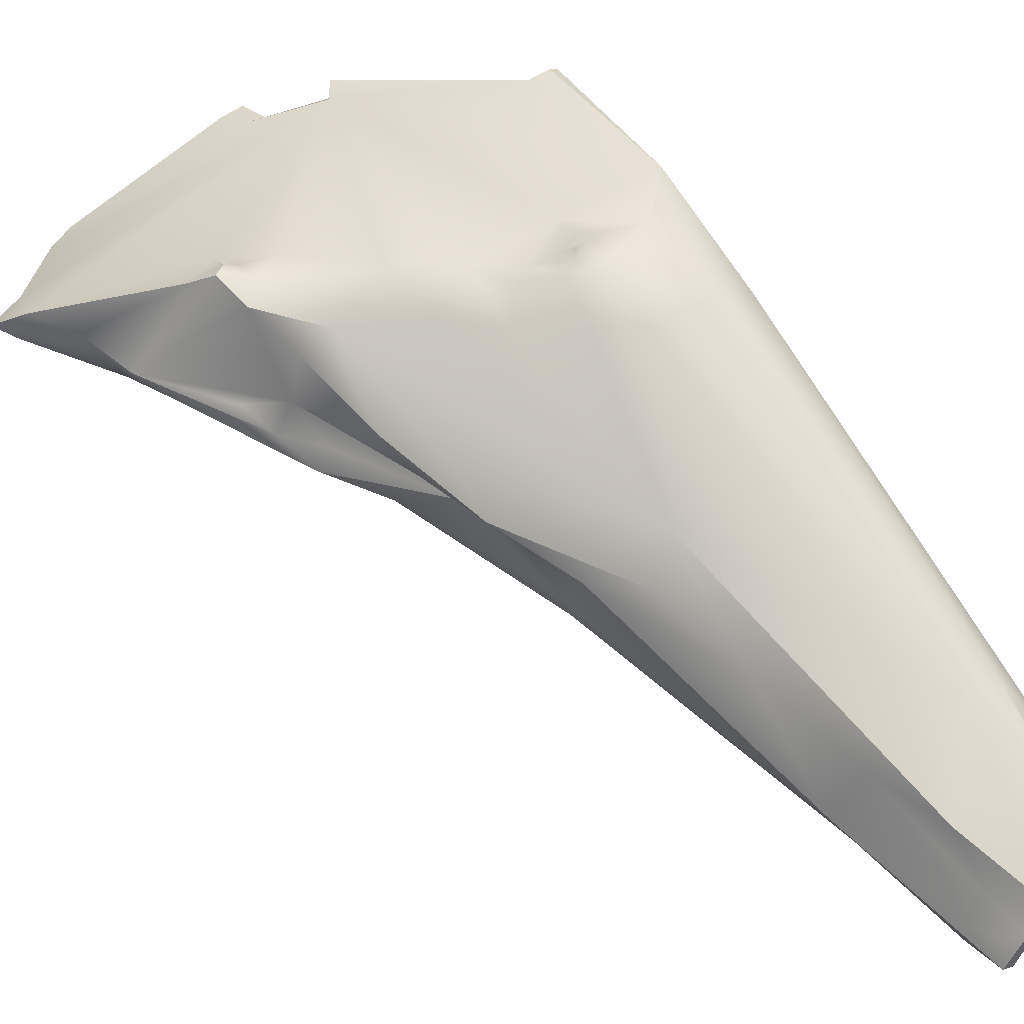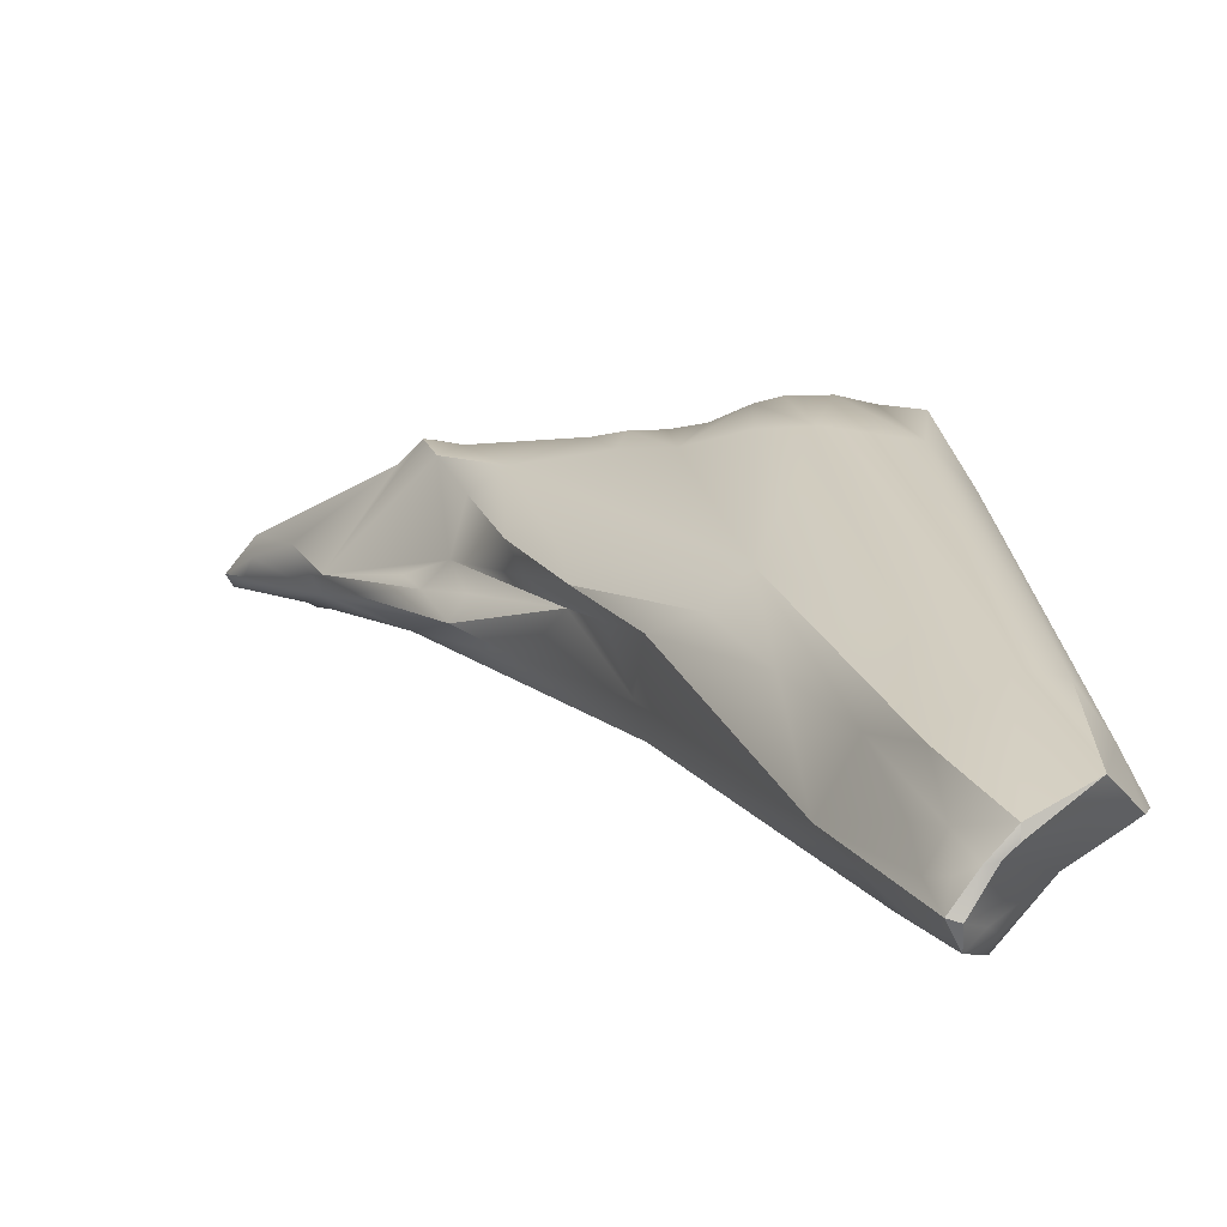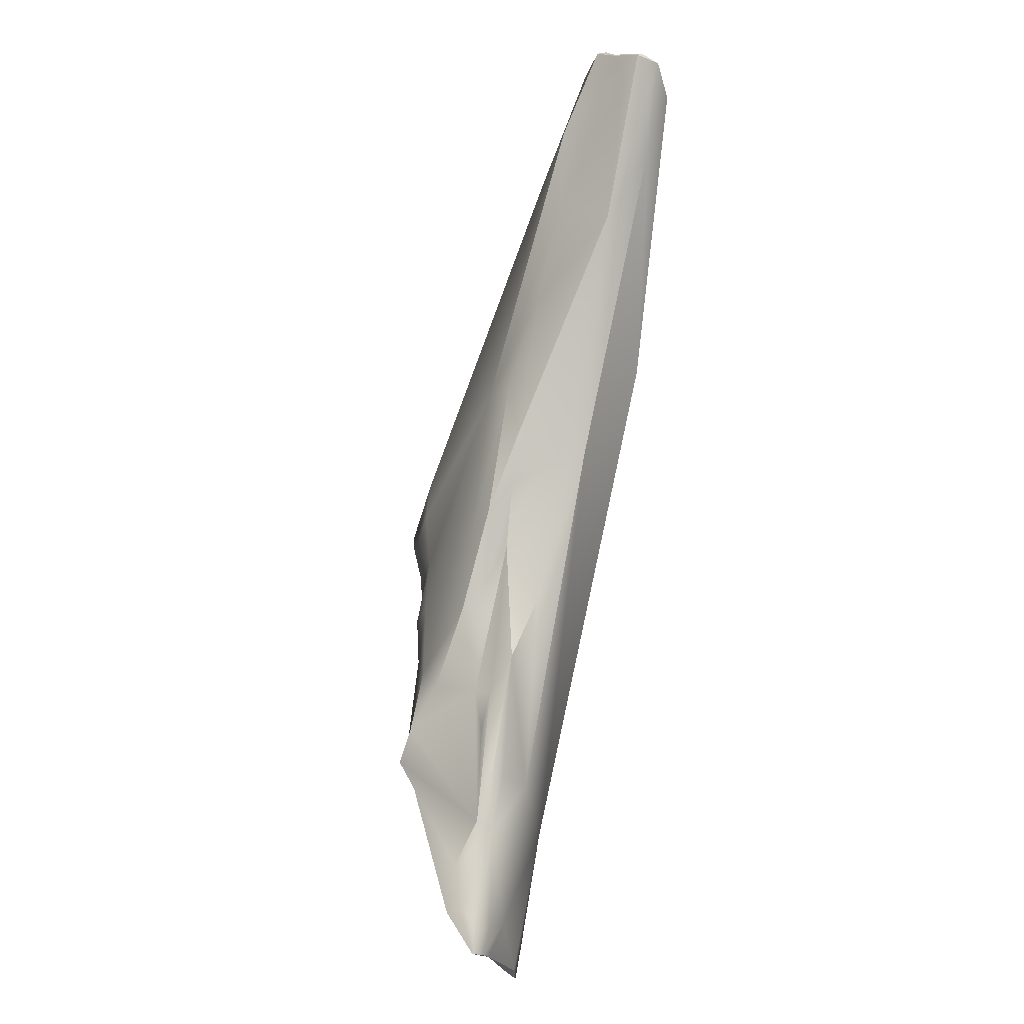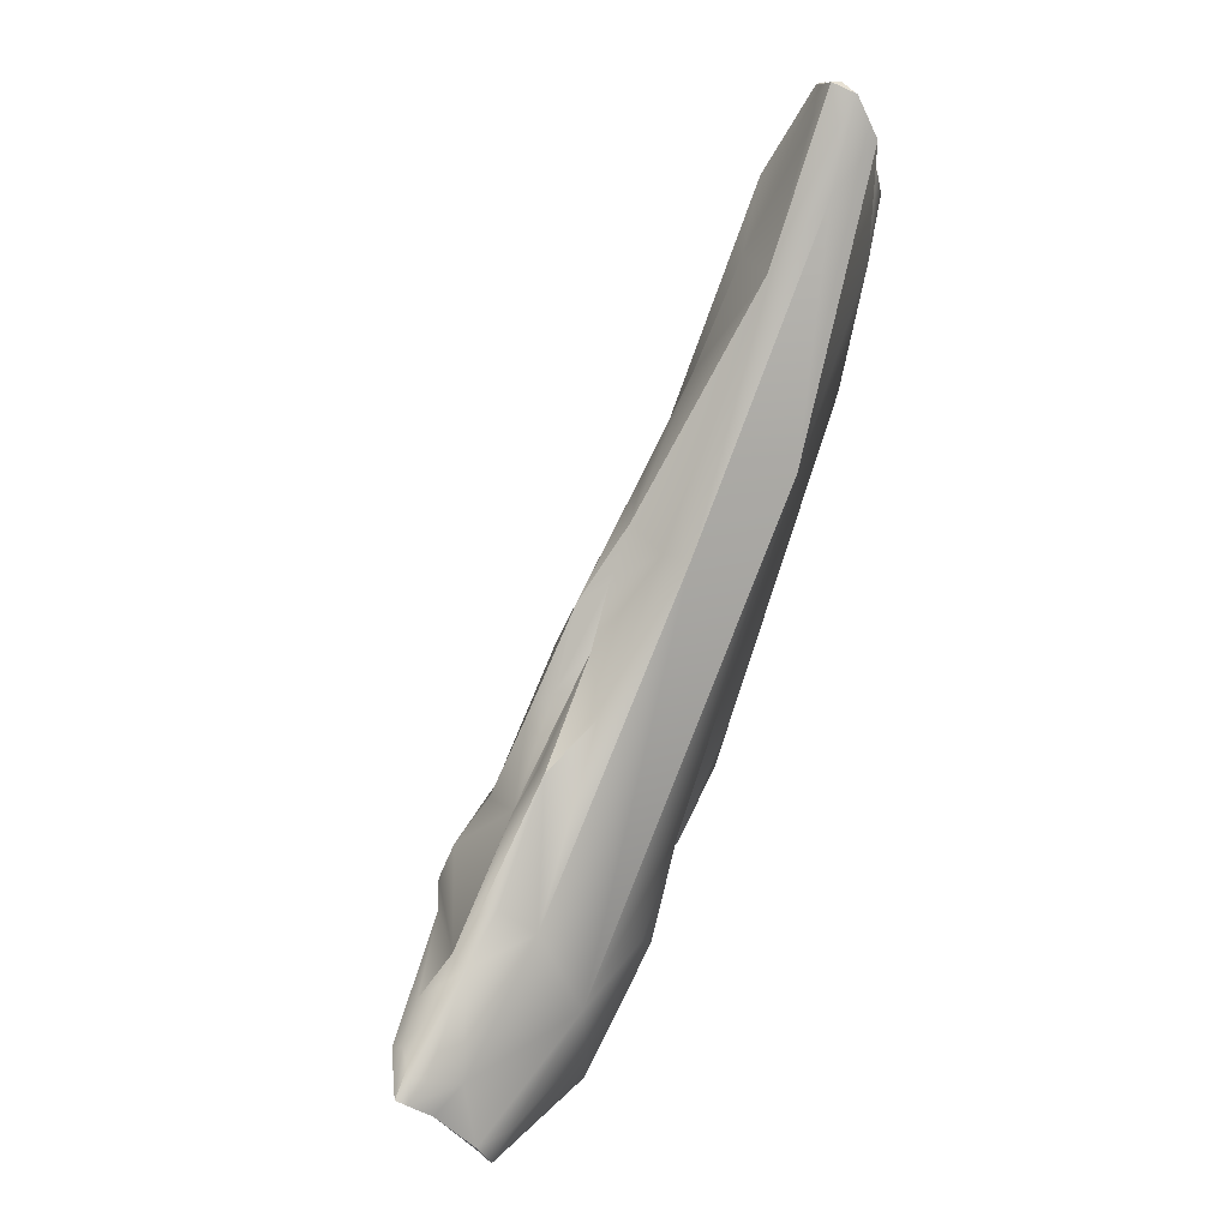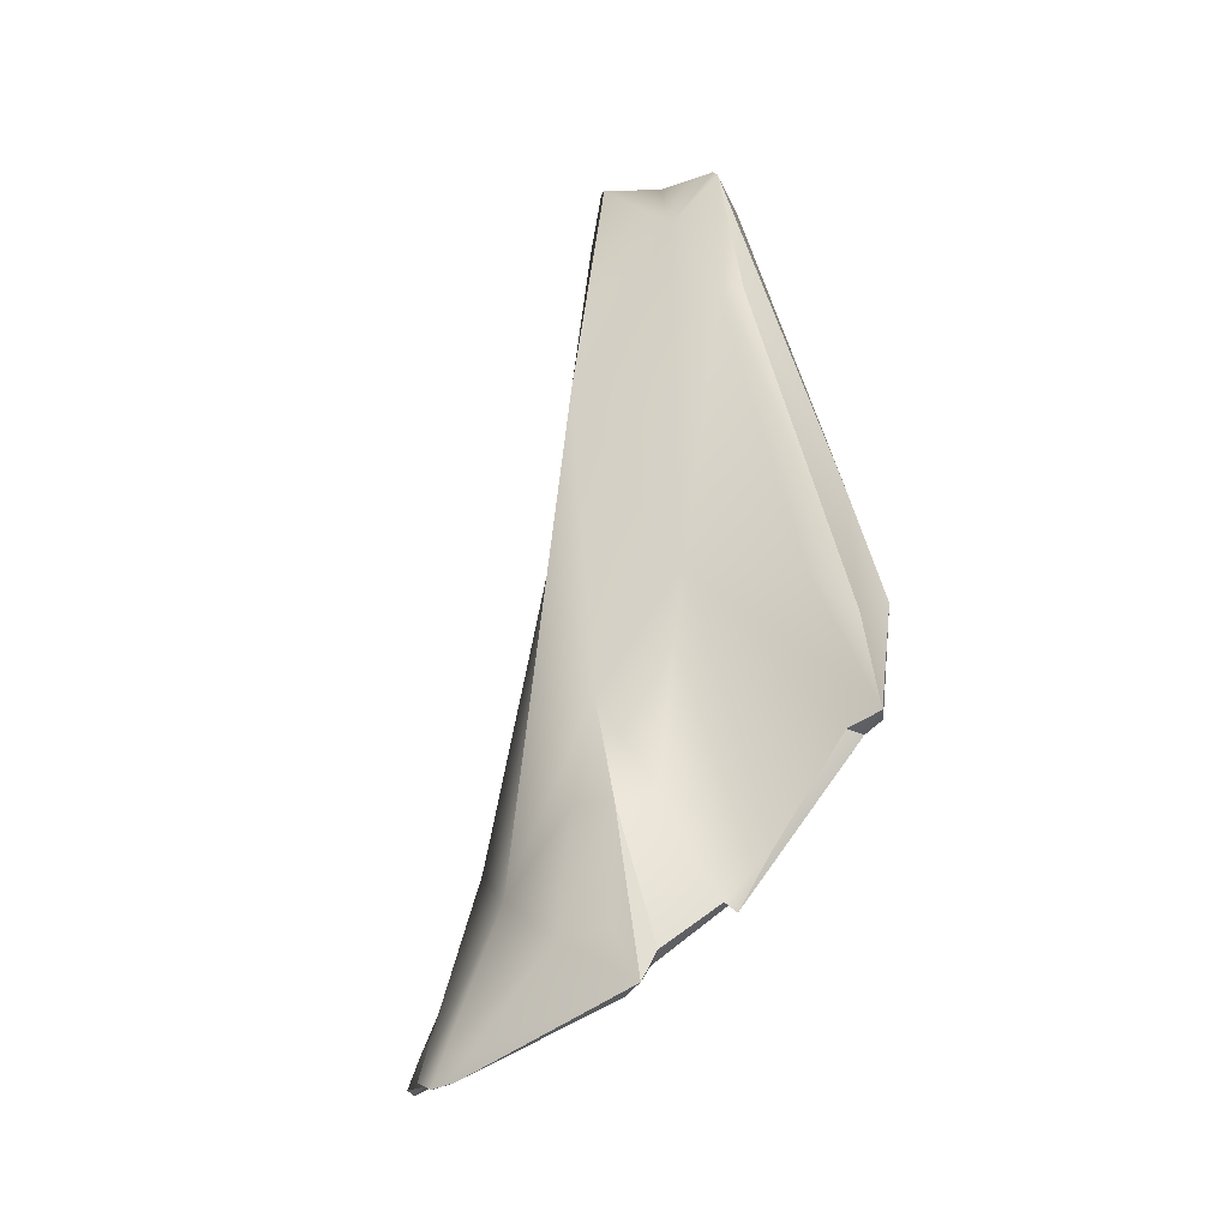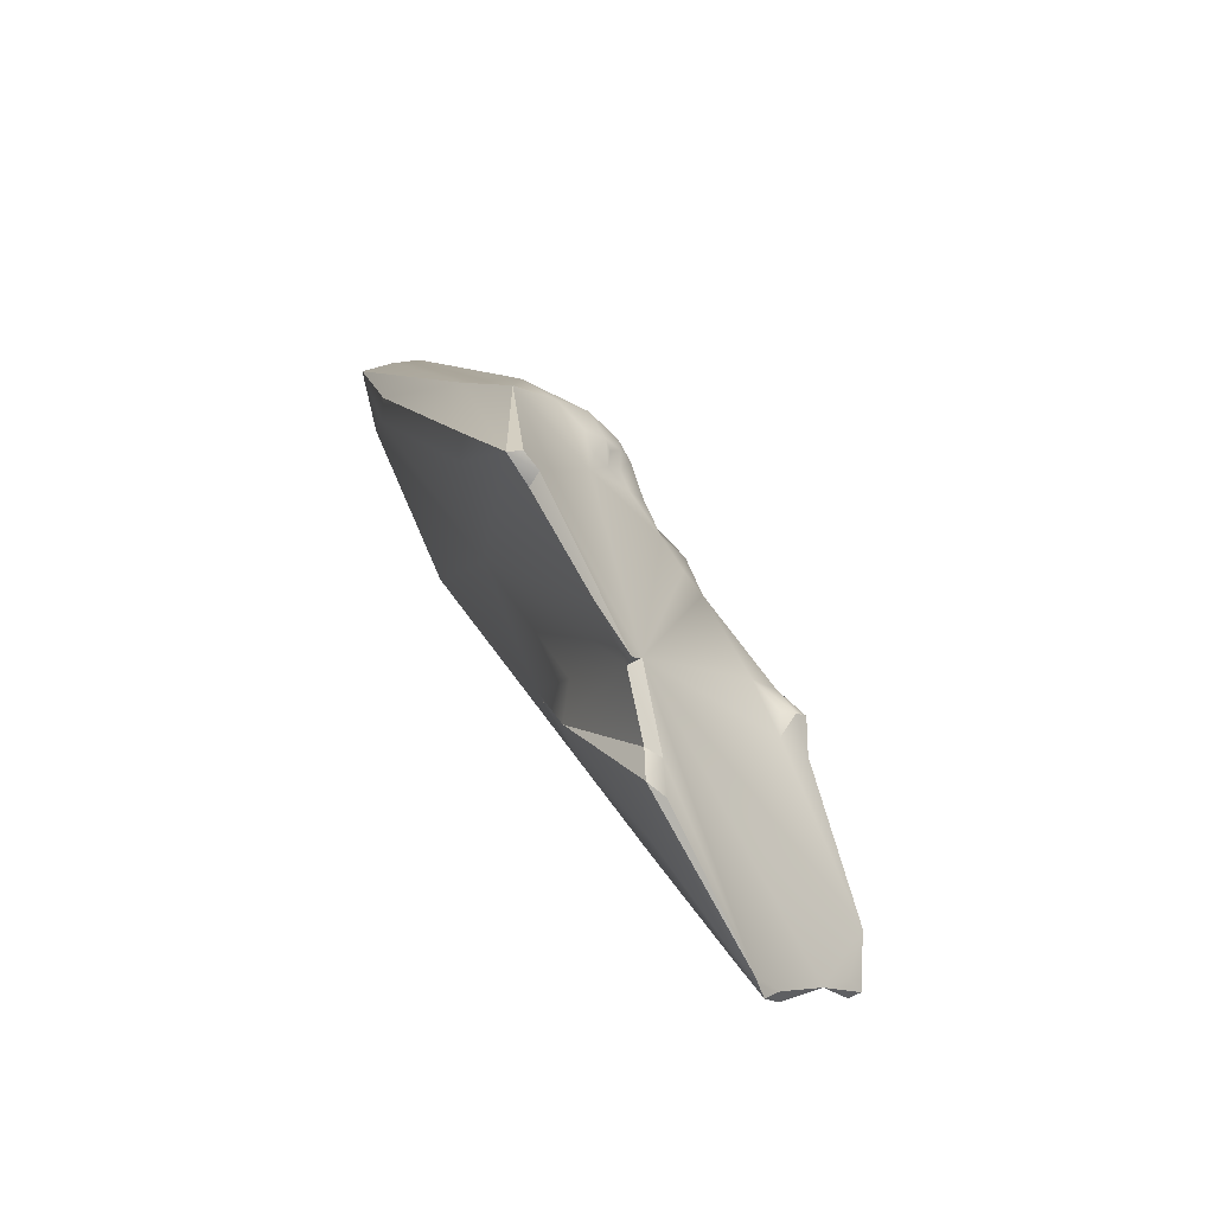
<metadata>
{"format":"obj","ext":"obj","renderer":"f3d","projection":"perspective","resolution":1024,"background":"white","views":[{"elev":53.5,"azim":-28.1,"up":"+Y"},{"elev":6.1,"azim":-1.4,"up":"+Y"},{"elev":21.2,"azim":-79.9,"up":"+Z"},{"elev":16.3,"azim":-46.2,"up":"+Z"},{"elev":-57.3,"azim":56.4,"up":"+Z"},{"elev":-72.5,"azim":136.9,"up":"+Z"}]}
</metadata>
<code>
v -41.38 -70.48 1363
v -41.89 -70.24 1362
v -42.49 -70.24 1363
v -42.08 -70.29 1363
v -42.31 -70.14 1363
v -41.01 -70.18 1365
v -42.28 -70.03 1363
v -42.13 -69.73 1364
v -41.5 -69.46 1364
v -41 -69.84 1365
v -40.59 -70.05 1366
v -40.3 -70.26 1366
v -39.09 -70.24 1368
v -39.49 -69.84 1367
v -38.84 -69.84 1368
v -37.49 -69.84 1370
v -38.1 -70.63 1369
v -39.69 -70.66 1365
v -38.69 -70.79 1363
v -36.49 -71.37 1372
v -34.69 -72.27 1373
v -34 -72.33 1378
v -33.09 -72.62 1379
v -32.12 -71.73 1376
v -34.28 -70.19 1368
v -31.85 -70.91 1374
v -32.61 -68.9 1367
v -32.23 -68.24 1366
v -32.69 -67.64 1364
v -32 -68.35 1369
v -32.42 -67.36 1367
v -32.89 -67.47 1364
v -33.29 -67.54 1364
v -33.35 -67.84 1364
v -35.04 -68.15 1363
v -35.89 -68.25 1362
v -35.96 -68.44 1362
v -35.9 -69.68 1364
v -36.11 -70.76 1366
v -36.95 -70.61 1364
v -36.29 -70.24 1364
v -36.89 -69.05 1362
v -37.2 -68.98 1362
v -37.09 -69.24 1361
v -37.1 -69.75 1362
v -38 -70.21 1362
v -40.06 -70.47 1361
v -40.49 -70.44 1361
v -37.53 -69.24 1361
v -36.1 -68.24 1362
v -41.09 -70.48 1361
v -41.29 -70.68 1362
v -40.41 -70.68 1362
v -40.89 -70.64 1361
v -42.09 -69.41 1363
v -42.25 -69.98 1363
v -42.61 -70.04 1363
v -39.9 -68.24 1365
v -39.51 -67.84 1365
v -39.29 -67.88 1365
v -39.24 -68.26 1365
v -39.06 -68.03 1365
v -38.38 -67.98 1365
v -39.03 -67.95 1365
v -38.92 -67.92 1366
v -39.29 -68.04 1366
v -38.28 -68.13 1367
v -38.84 -68.53 1367
v -39.09 -69.44 1367
v -38.32 -69.02 1369
v -38.04 -69.48 1369
v -39.77 -69.71 1367
v -37.02 -69.88 1371
v -36.66 -70.82 1372
v -34.79 -71.58 1377
v -33.81 -72.29 1379
v -33.47 -72.44 1380
v -33.01 -72.37 1379
v -32.27 -71.82 1378
v -31.29 -71.24 1378
v -32.07 -71.16 1379
v -32.89 -71.24 1380
v -31.89 -70.64 1379
v -31.47 -70.58 1377
v -31.16 -71.24 1378
v -31.56 -70.53 1374
v -31.87 -69.95 1376
v -32.74 -67.65 1370
v -33.25 -67.23 1368
v -34.33 -67.55 1367
v -33.52 -67.56 1365
v -36.06 -67.62 1367
v -36.6 -67.67 1367
v -37.12 -67.75 1367
v -36.79 -67.86 1368
v -35.19 -69.04 1372
v -37.58 -69.04 1370
v -37.47 -69.45 1371
v -36.54 -69.93 1372
v -35.06 -70.09 1375
v -34.25 -70.52 1377
v -33.91 -71.27 1378
v -33.85 -71.72 1379
v -33.55 -71.21 1379
v -33.59 -71.63 1380
v -33.29 -71.48 1380
v -33.69 -72.02 1380
v -33.49 -72.08 1380
v -33.17 -72.22 1379
v -33.09 -71.44 1380
v -32.89 -71.04 1380
v -32.59 -69.79 1377
v -33.69 -70.44 1378
v -34.2 -67.44 1370
v -34.99 -67.51 1369
v -34.95 -67.21 1368
v -35.98 -67.79 1369
v -36.62 -67.62 1367
v -35.54 -67.49 1368
v -35.19 -67.49 1368
v -34.88 -67.38 1368
v -34.67 -67.16 1368
v -34.65 -67.44 1368
v -34.52 -67.24 1368
v -34.32 -67.15 1368
v -34.3 -67.4 1368
v -33.94 -67.25 1368
v -33.86 -67.08 1369
v -34.56 -67.1 1369
v -35.79 -69.58 1373
v -41.89 -70.24 1362
v -41.89 -70.24 1362
v -41.89 -70.24 1362
v -42.49 -70.24 1363
v -41 -69.84 1365
v -39.09 -70.24 1368
v -39.09 -70.24 1368
v -37.49 -69.84 1370
v -37.49 -69.84 1370
v -36.49 -71.37 1372
v -34.69 -72.27 1373
v -33.09 -72.62 1379
v -32.23 -68.24 1366
v -32.69 -67.64 1364
v -32.69 -67.64 1364
v -32.69 -67.64 1364
v -32 -68.35 1369
v -32.42 -67.36 1367
v -32.42 -67.36 1367
v -32.42 -67.36 1367
v -32.89 -67.47 1364
v -32.89 -67.47 1364
v -33.29 -67.54 1364
v -33.29 -67.54 1364
v -33.35 -67.84 1364
v -33.35 -67.84 1364
v -35.04 -68.15 1363
v -35.89 -68.25 1362
v -35.89 -68.25 1362
v -35.89 -68.25 1362
v -35.96 -68.44 1362
v -35.96 -68.44 1362
v -36.29 -70.24 1364
v -36.29 -70.24 1364
v -36.89 -69.05 1362
v -36.89 -69.05 1362
v -36.89 -69.05 1362
v -37.2 -68.98 1362
v -37.09 -69.24 1361
v -37.09 -69.24 1361
v -37.09 -69.24 1361
v -40.49 -70.44 1361
v -40.49 -70.44 1361
v -37.53 -69.24 1361
v -36.1 -68.24 1362
v -36.1 -68.24 1362
v -41.09 -70.48 1361
v -41.29 -70.68 1362
v -40.89 -70.64 1361
v -40.89 -70.64 1361
v -42.09 -69.41 1363
v -42.61 -70.04 1363
v -42.61 -70.04 1363
v -42.61 -70.04 1363
v -39.9 -68.24 1365
v -39.51 -67.84 1365
v -39.51 -67.84 1365
v -39.29 -67.88 1365
v -39.29 -68.04 1366
v -38.32 -69.02 1369
v -34.79 -71.58 1377
v -33.47 -72.44 1380
v -33.47 -72.44 1380
v -31.29 -71.24 1378
v -31.29 -71.24 1378
v -32.89 -71.24 1380
v -32.89 -71.24 1380
v -31.89 -70.64 1379
v -31.89 -70.64 1379
v -31.89 -70.64 1379
v -31.16 -71.24 1378
v -31.16 -71.24 1378
v -31.56 -70.53 1374
v -37.47 -69.45 1371
v -37.47 -69.45 1371
v -36.54 -69.93 1372
v -33.29 -71.48 1380
v -33.69 -72.02 1380
v -33.69 -72.02 1380
v -33.69 -72.02 1380
v -33.49 -72.08 1380
v -33.49 -72.08 1380
v -33.09 -71.44 1380
v -32.89 -71.04 1380
v -32.89 -71.04 1380
v -32.89 -71.04 1380
v -33.69 -70.44 1378
g grp1
f 3 2 1
f 3 1 4
f 5 3 4
f 5 4 6
f 6 7 5
f 6 8 7
f 6 9 8
f 10 9 6
f 11 10 6
f 11 6 12
f 11 12 13
f 136 14 11
f 15 14 136
f 16 15 136
f 137 17 138
f 13 18 17
f 13 12 18
f 6 18 12
f 1 18 6
f 1 6 4
f 18 1 19
f 20 18 19
f 20 19 21
f 21 22 20
f 23 22 21
f 24 142 141
f 24 141 25
f 25 26 24
f 26 25 27
f 28 26 27
f 28 27 29
f 144 30 143
f 144 31 30
f 145 32 148
f 33 151 146
f 34 33 146
f 25 155 29
f 29 27 25
f 155 25 35
f 157 153 156
f 157 36 153
f 35 37 158
f 25 37 35
f 38 37 25
f 25 39 38
f 25 141 39
f 19 39 141
f 39 19 40
f 39 40 41
f 163 38 39
f 37 38 163
f 37 163 42
f 43 161 165
f 44 168 166
f 164 169 167
f 41 45 170
f 45 41 46
f 170 45 46
f 170 46 47
f 170 47 48
f 49 171 172
f 173 168 174
f 173 50 168
f 50 173 51
f 131 50 51
f 132 177 52
f 2 178 1
f 19 1 178
f 19 178 53
f 19 53 46
f 46 40 19
f 40 46 41
f 46 53 47
f 54 47 53
f 53 178 54
f 52 177 179
f 180 51 173
f 48 47 54
f 131 55 50
f 56 55 131
f 56 131 57
f 56 57 55
f 8 181 182
f 8 182 7
f 7 183 5
f 5 183 3
f 184 133 134
f 8 9 181
f 58 181 9
f 58 9 135
f 58 135 59
f 185 186 60
f 61 185 60
f 61 188 62
f 62 63 61
f 62 64 63
f 188 64 62
f 188 65 64
f 188 187 65
f 65 187 66
f 66 67 65
f 68 67 189
f 68 189 69
f 70 68 69
f 71 70 69
f 69 139 71
f 16 69 15
f 15 69 14
f 14 69 72
f 14 72 135
f 11 14 10
f 69 135 72
f 189 135 69
f 189 59 135
f 139 73 71
f 74 73 138
f 74 138 17
f 17 140 74
f 18 140 17
f 75 74 140
f 22 75 140
f 22 76 75
f 77 76 22
f 77 22 23
f 78 192 142
f 142 79 78
f 79 142 24
f 79 24 80
f 79 194 81
f 81 82 79
f 81 83 82
f 194 83 81
f 84 198 195
f 195 85 84
f 24 201 80
f 24 26 201
f 86 201 26
f 28 86 26
f 143 30 203
f 203 30 202
f 147 84 85
f 147 87 84
f 147 88 87
f 149 88 147
f 89 88 149
f 90 89 150
f 90 150 91
f 90 91 50
f 92 90 50
f 93 92 50
f 94 93 50
f 63 94 50
f 63 50 61
f 61 50 55
f 55 185 61
f 63 65 94
f 64 65 63
f 65 67 94
f 95 94 67
f 67 96 95
f 97 96 67
f 97 67 190
f 190 98 97
f 204 70 71
f 204 71 73
f 73 99 204
f 74 99 73
f 74 75 99
f 191 100 206
f 101 100 191
f 102 101 191
f 102 191 103
f 104 102 103
f 104 103 105
f 106 104 105
f 106 105 107
f 208 108 207
f 211 209 193
f 192 109 212
f 192 78 109
f 78 79 109
f 109 79 212
f 79 110 212
f 82 110 79
f 207 213 196
f 196 111 207
f 214 197 199
f 215 200 112
f 215 112 113
f 216 217 104
f 104 106 216
f 217 101 104
f 217 96 101
f 96 113 112
f 96 112 114
f 115 96 114
f 115 114 116
f 115 116 117
f 96 115 117
f 117 95 96
f 95 117 118
f 95 118 94
f 94 118 93
f 118 92 93
f 118 117 92
f 92 117 119
f 119 120 92
f 116 120 119
f 117 116 119
f 121 120 116
f 121 116 122
f 122 123 121
f 124 123 122
f 124 122 125
f 125 123 124
f 126 123 125
f 125 127 126
f 125 128 127
f 128 125 129
f 129 114 128
f 116 114 129
f 116 129 122
f 122 129 125
f 88 128 114
f 112 88 114
f 87 88 112
f 87 112 200
f 198 84 87
f 128 88 89
f 127 128 89
f 127 89 90
f 127 90 126
f 123 126 90
f 120 123 90
f 92 120 90
f 121 123 120
f 101 96 100
f 96 130 100
f 130 96 97
f 98 130 97
f 206 130 205
f 100 130 206
f 104 101 102
f 108 213 207
f 77 210 76
f 75 76 210
f 103 191 107
f 107 105 103
f 190 67 68
f 50 91 154
f 50 154 159
f 162 175 160
f 161 43 176
f 91 152 154
f 91 150 152
f 174 168 44

</code>
